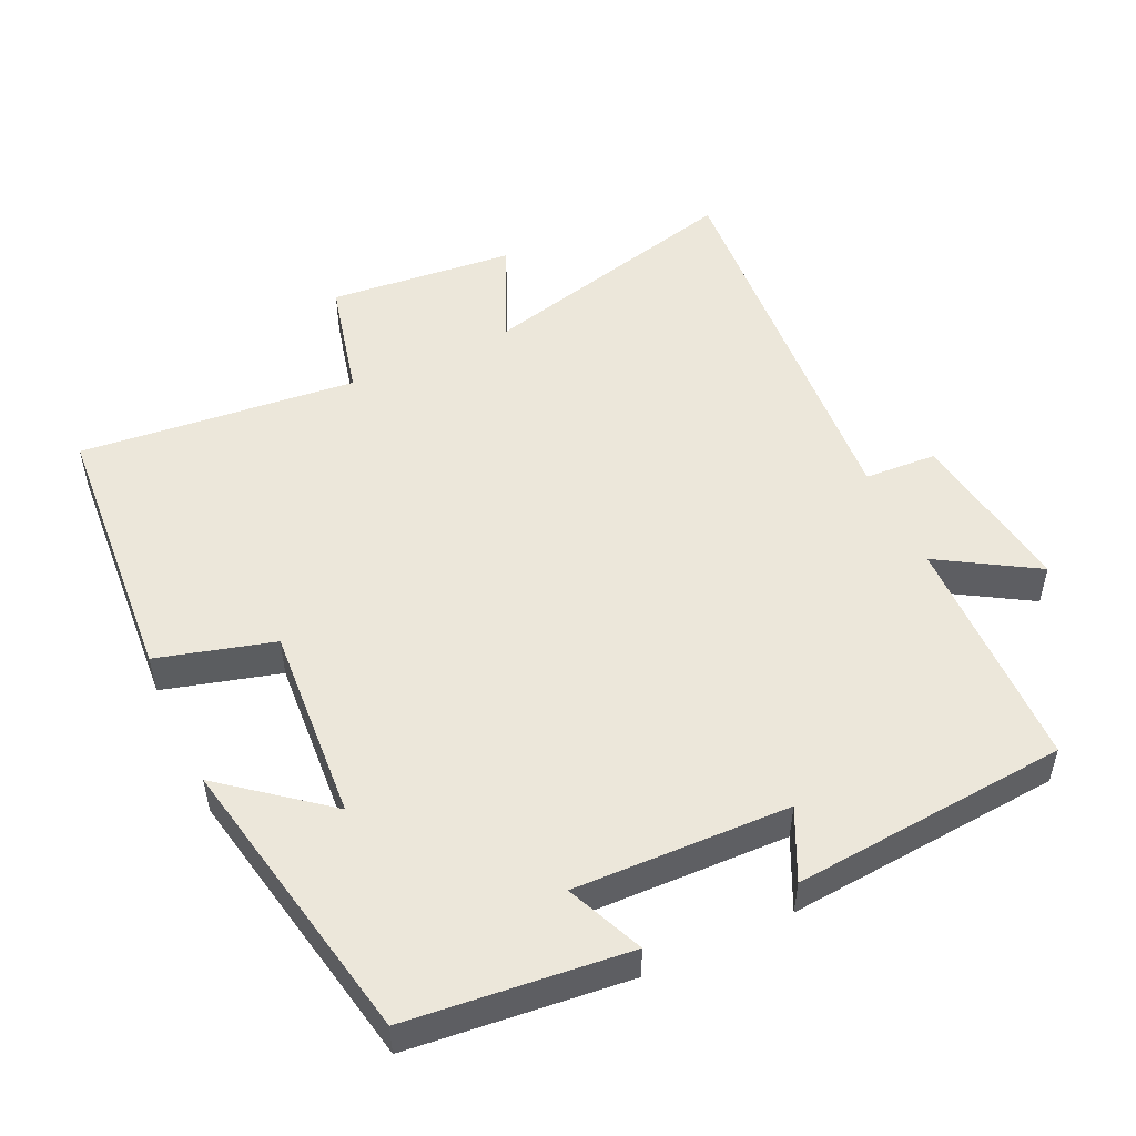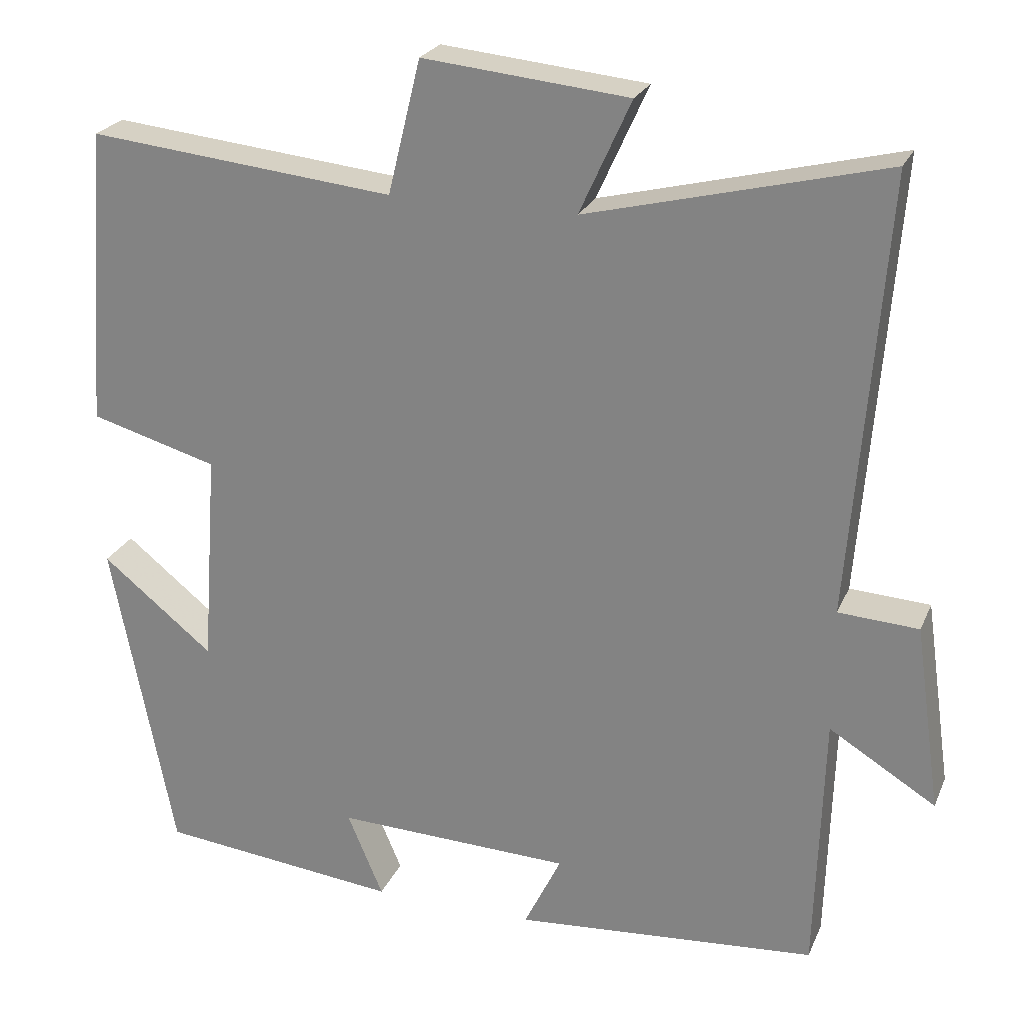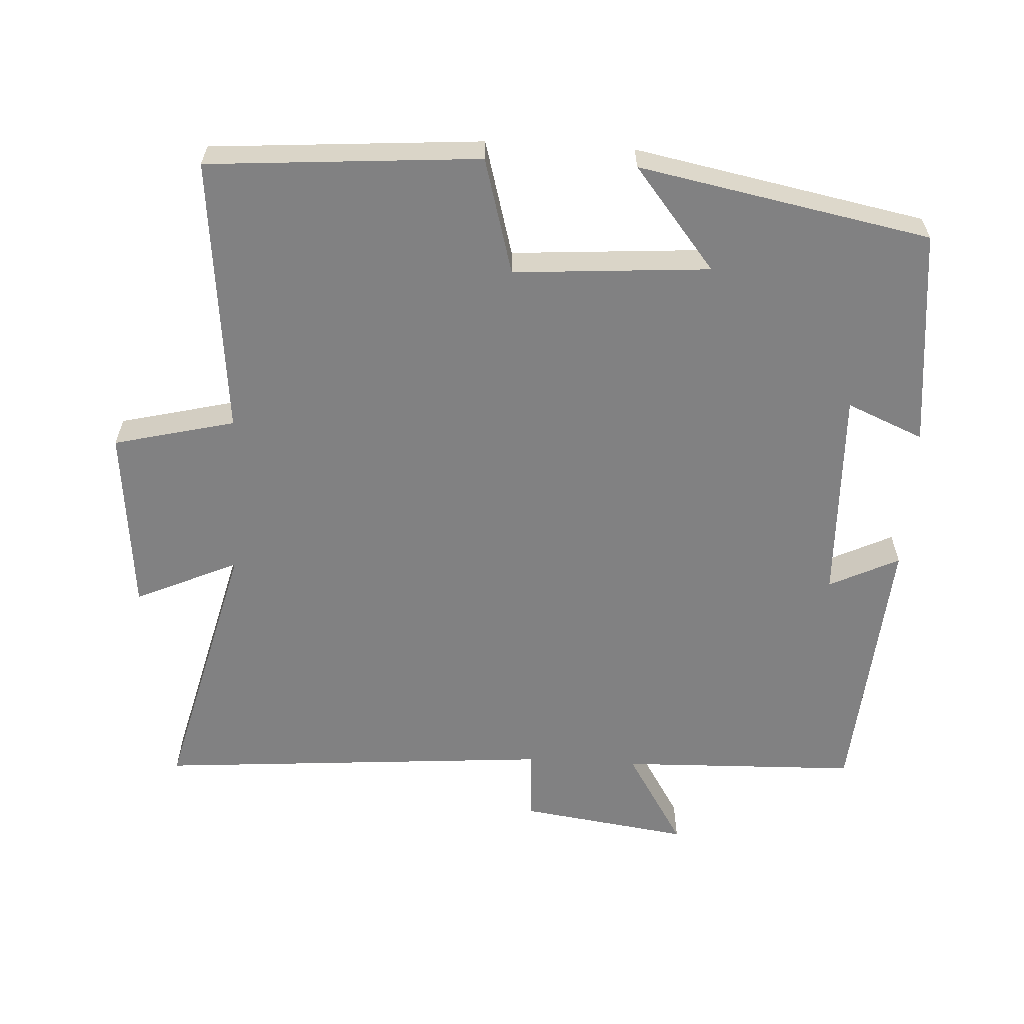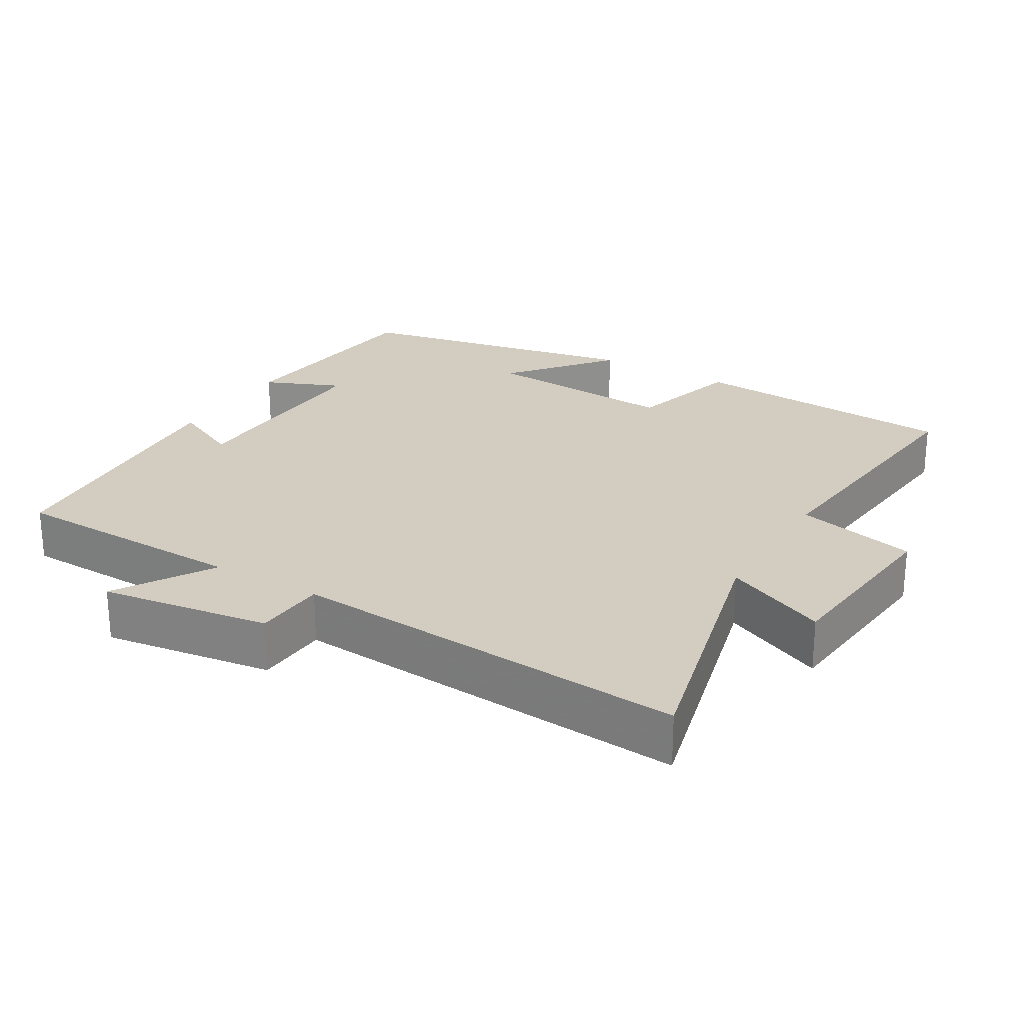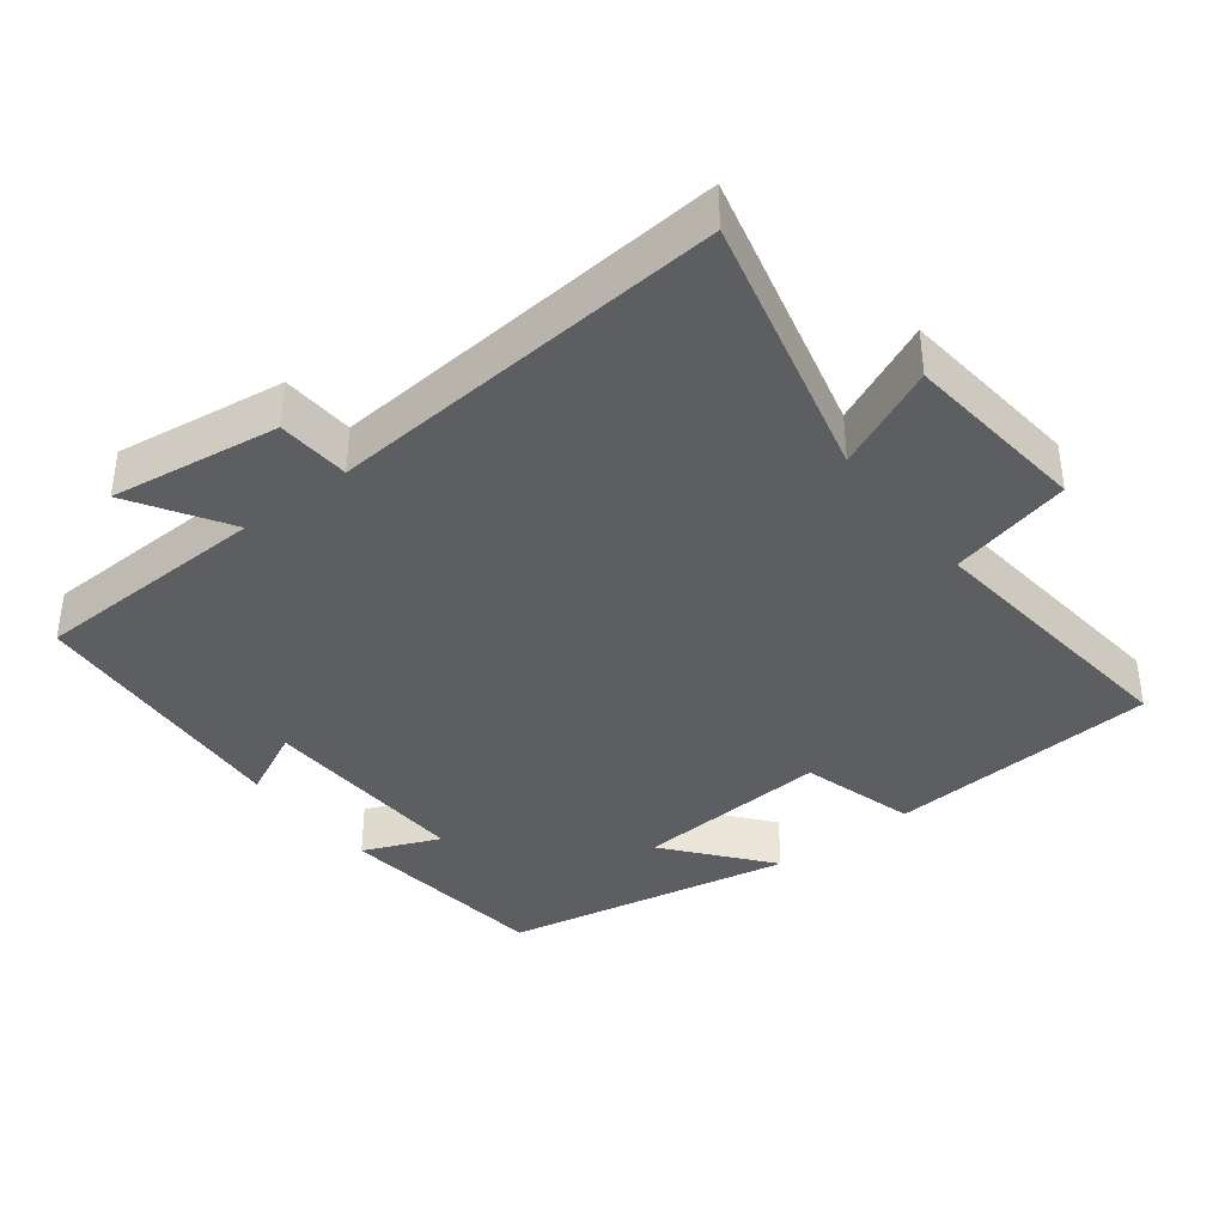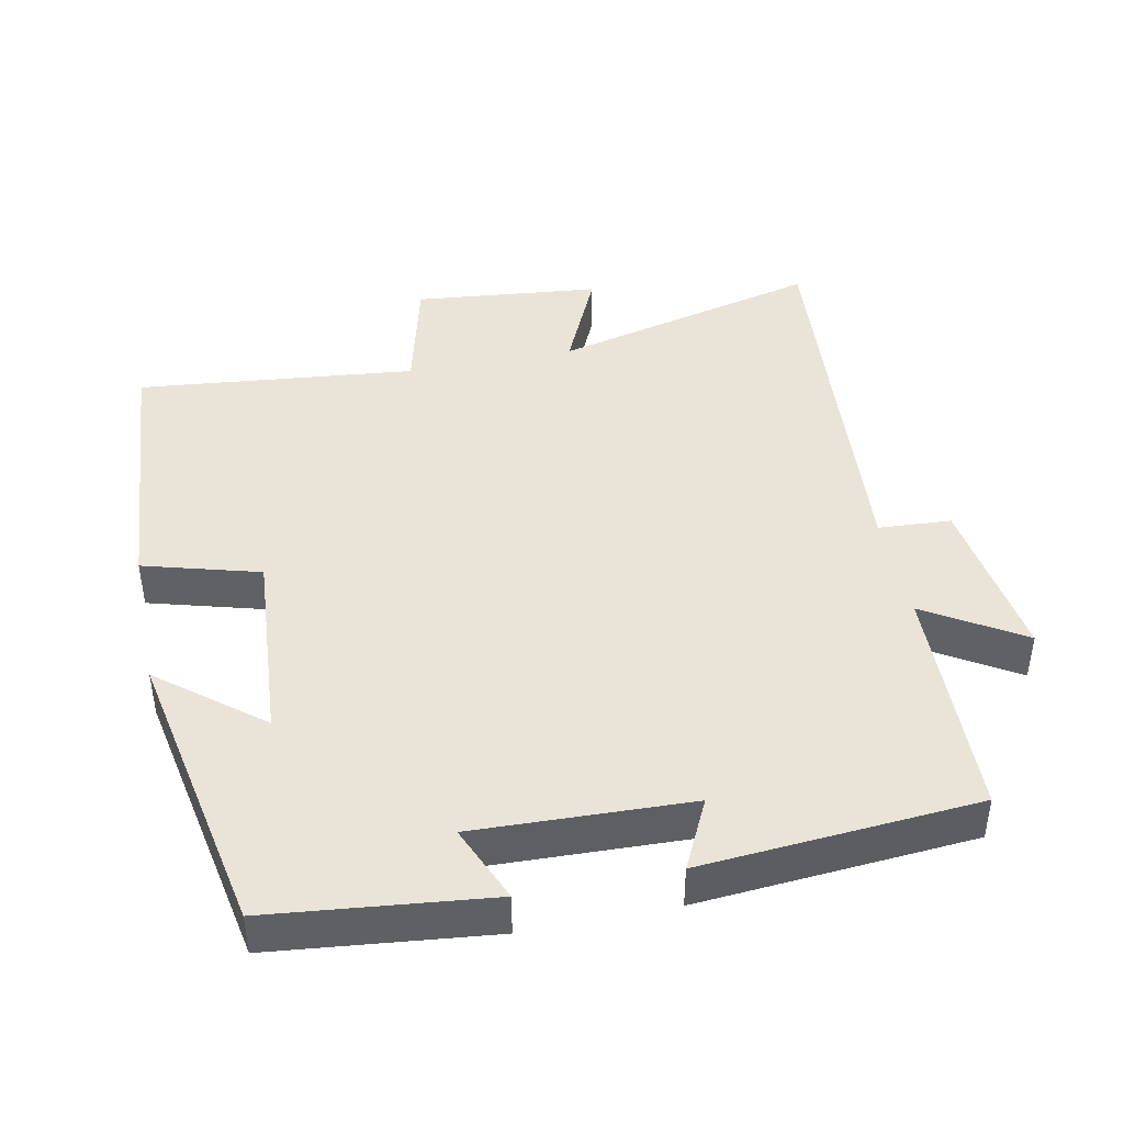
<metadata>
{"format":"obj","ext":"obj","renderer":"f3d","projection":"perspective","resolution":1024,"background":"white","views":[{"elev":51.1,"azim":154.8,"up":"+Y"},{"elev":24.2,"azim":-160.7,"up":"+Z"},{"elev":-60.4,"azim":86.8,"up":"+Y"},{"elev":24.6,"azim":-59.3,"up":"+Y"},{"elev":-38.0,"azim":-52.2,"up":"+Y"},{"elev":43.1,"azim":168.6,"up":"+Y"}]}
</metadata>
<code>
v -0.49 0.07 -0.469
v -0.5 0.07 -0.131
v -0.637 0.07 -0.215
v -0.603 0.07 0.025
v -0.5 0.07 0.031
v -0.544 0.07 0.596
v -0.163 0.07 0.5
v -0.229 0.07 0.646
v 0.035 0.07 0.672
v 0.077 0.07 0.5
v 0.471 0.07 0.54
v 0.5 0.07 0.155
v 0.336 0.07 0.109
v 0.356 0.07 -0.169
v 0.5 0.07 -0.053
v 0.42 0.07 -0.467
v 0.11 0.07 -0.5
v 0.156 0.07 -0.391
v -0.148 0.07 -0.401
v -0.1 0.07 -0.5
v -0.49 0 -0.469
v -0.5 0 -0.131
v -0.637 0 -0.215
v -0.603 0 0.025
v -0.5 0 0.031
v -0.544 0 0.596
v -0.163 0 0.5
v -0.229 0 0.646
v 0.035 0 0.672
v 0.077 0 0.5
v 0.471 0 0.54
v 0.5 0 0.155
v 0.336 0 0.109
v 0.356 0 -0.169
v 0.5 0 -0.053
v 0.42 0 -0.467
v 0.11 0 -0.5
v 0.156 0 -0.391
v -0.148 0 -0.401
v -0.1 0 -0.5
f 19 20 1 2
f 18 19 2
f 16 17 18
f 15 16 18
f 14 15 18
f 13 14 18 2
f 10 11 12 13
f 10 13 2
f 7 8 9 10
f 7 10 2 3
f 5 6 7
f 5 7 3
f 3 4 5
f 22 21 40 39
f 22 39 38
f 38 37 36
f 38 36 35
f 38 35 34
f 22 38 34 33
f 33 32 31 30
f 22 33 30
f 30 29 28 27
f 23 22 30 27
f 27 26 25
f 23 27 25
f 25 24 23
f 1 21 22 2
f 2 22 23 3
f 3 23 24 4
f 4 24 25 5
f 5 25 26 6
f 6 26 27 7
f 7 27 28 8
f 8 28 29 9
f 9 29 30 10
f 10 30 31 11
f 11 31 32 12
f 12 32 33 13
f 13 33 34 14
f 14 34 35 15
f 15 35 36 16
f 16 36 37 17
f 17 37 38 18
f 18 38 39 19
f 19 39 40 20
f 20 40 21 1

</code>
